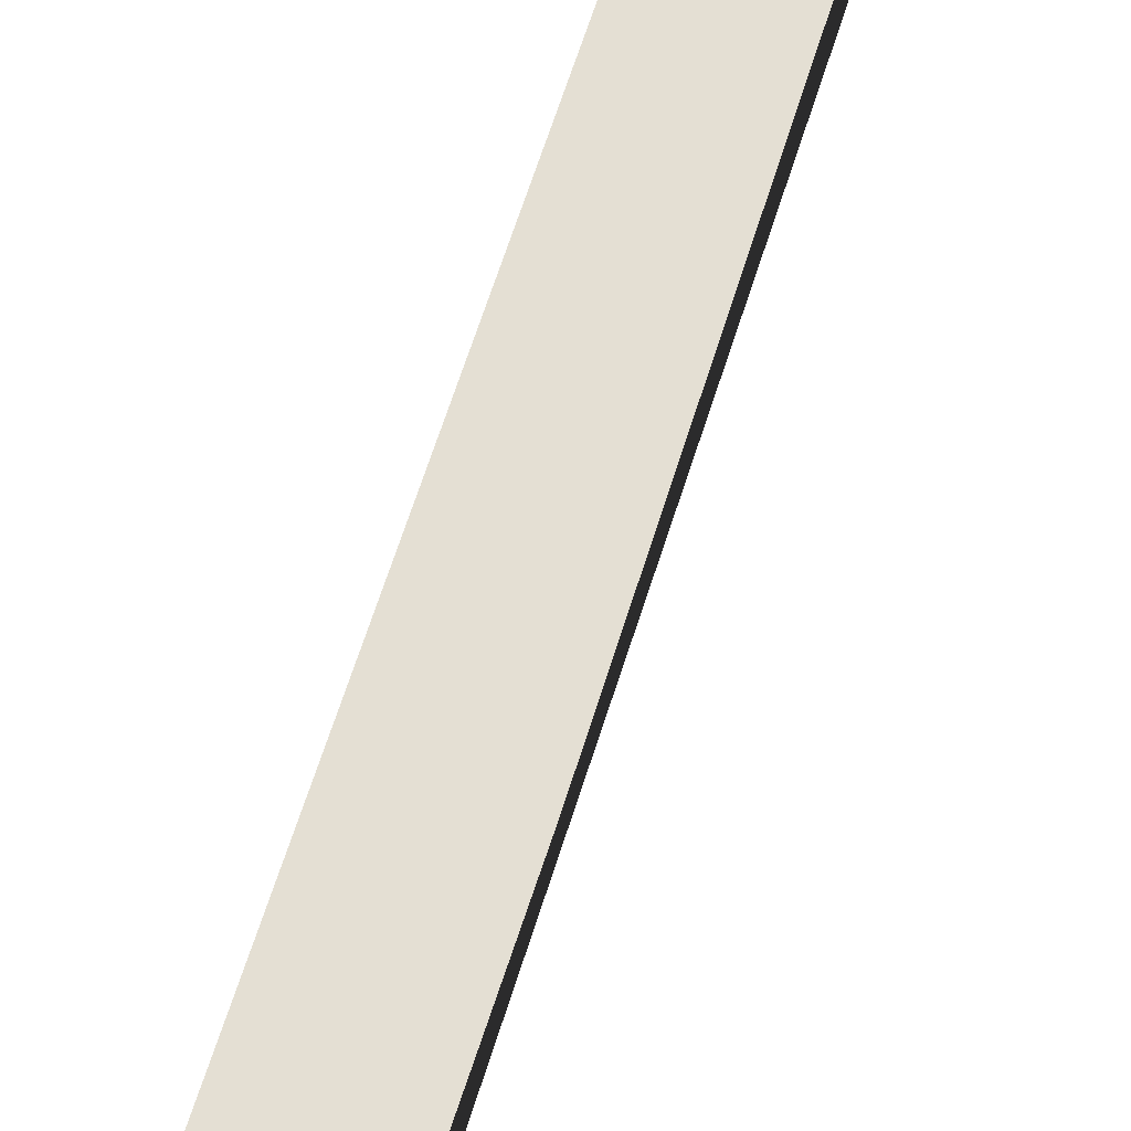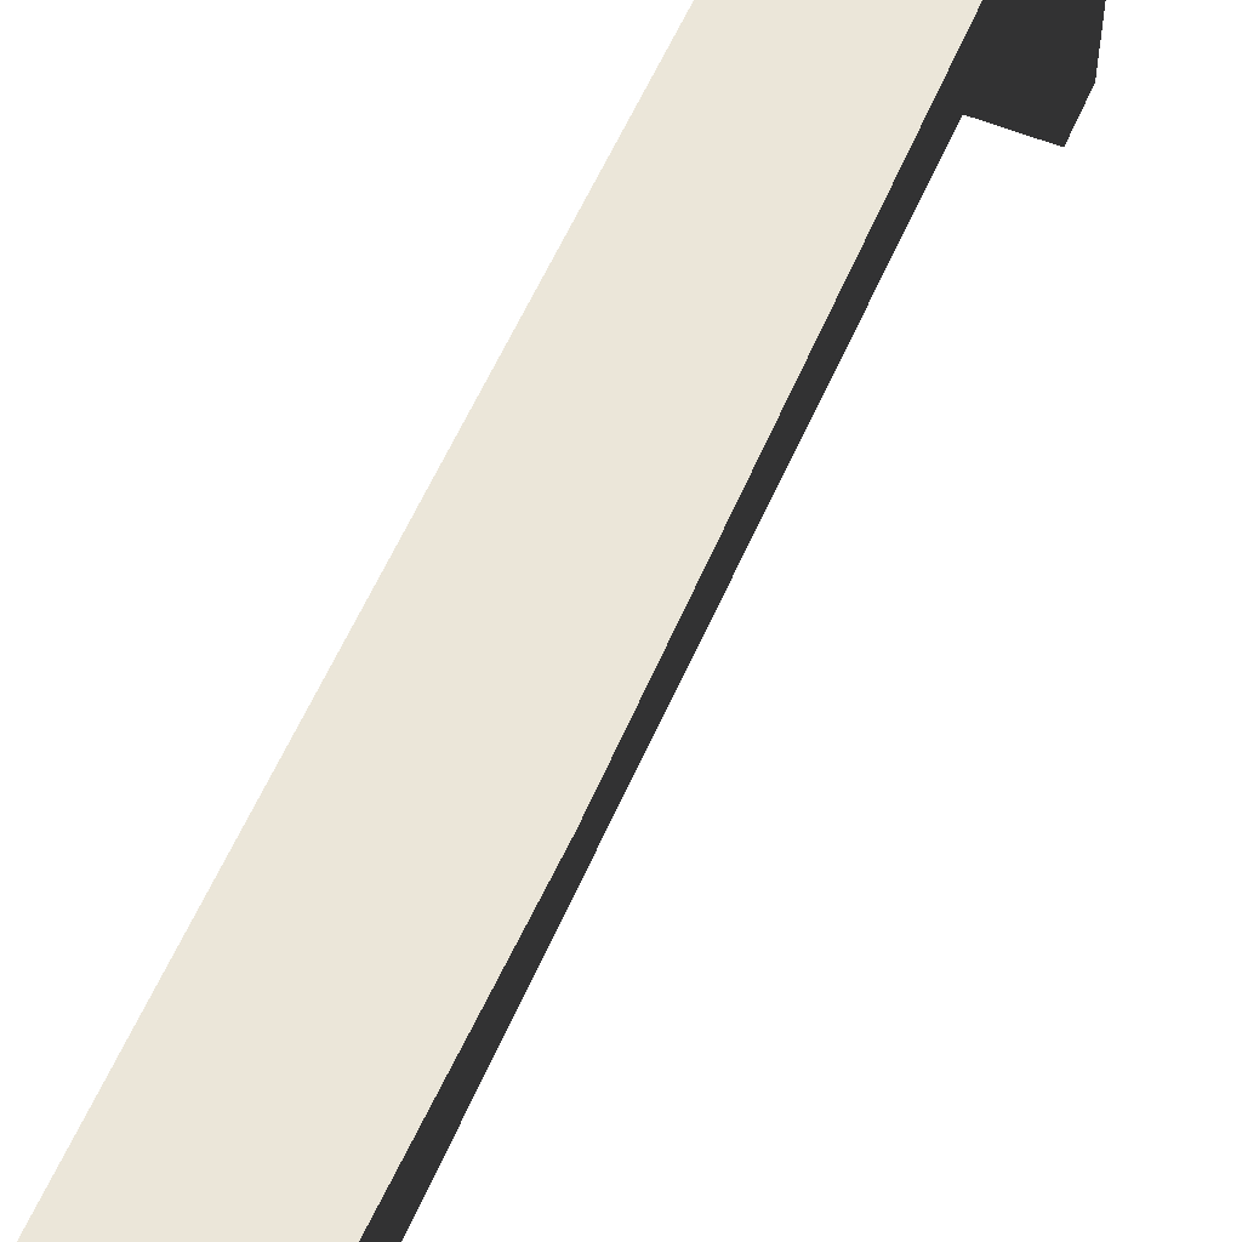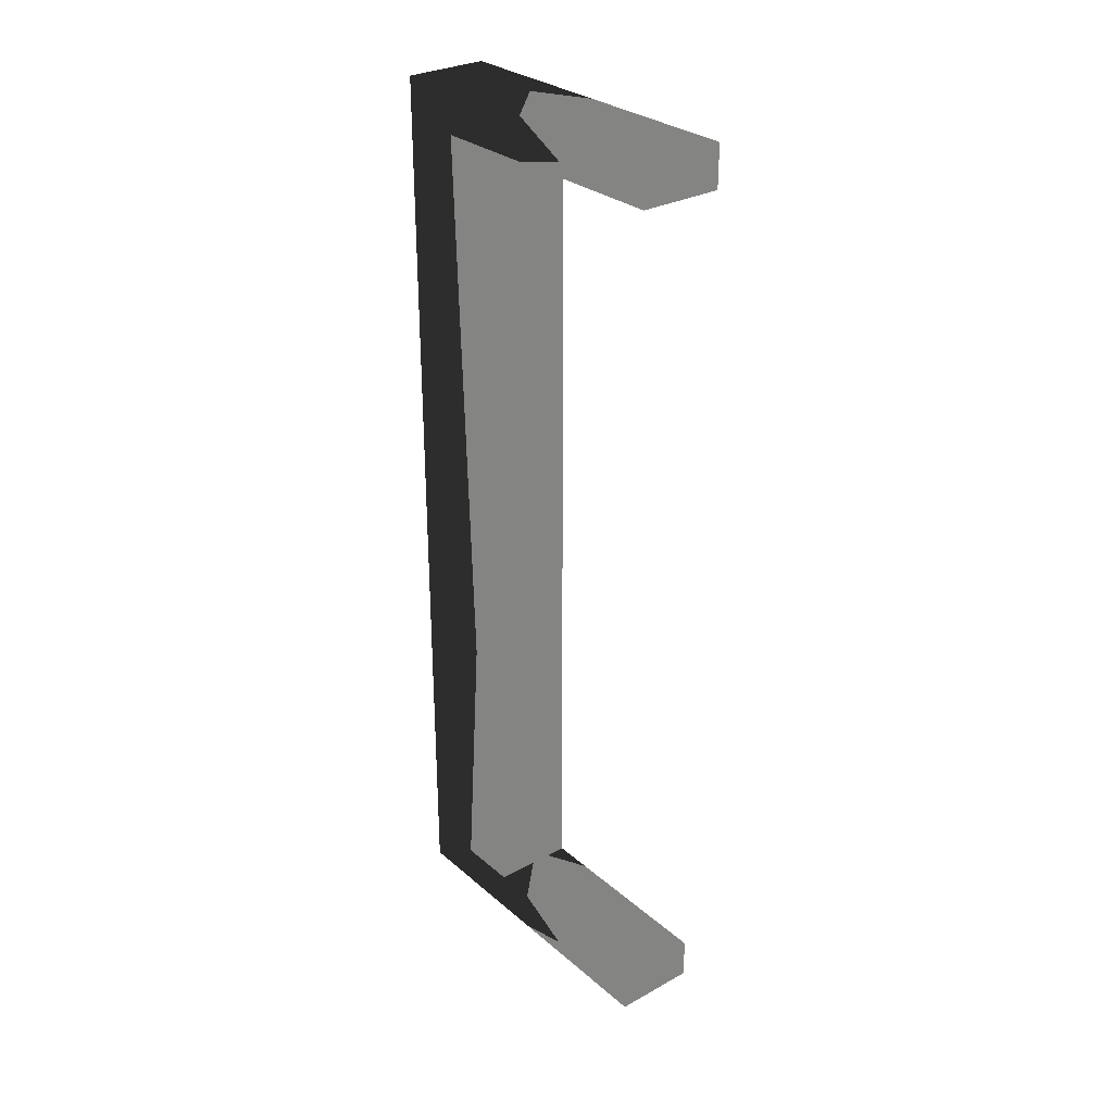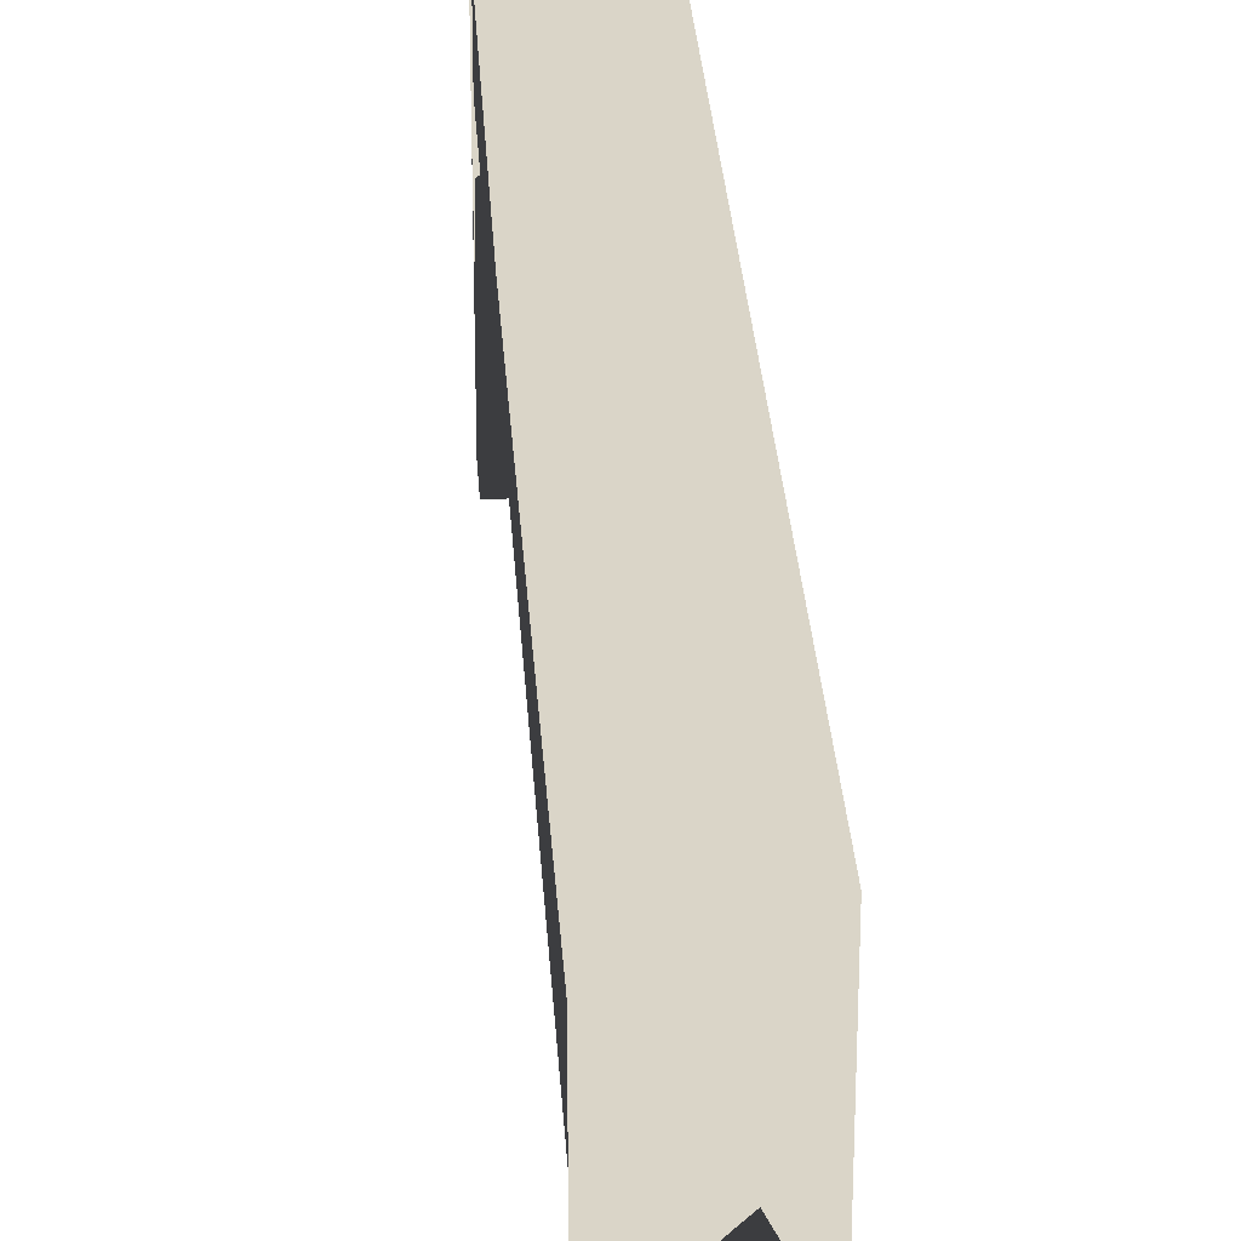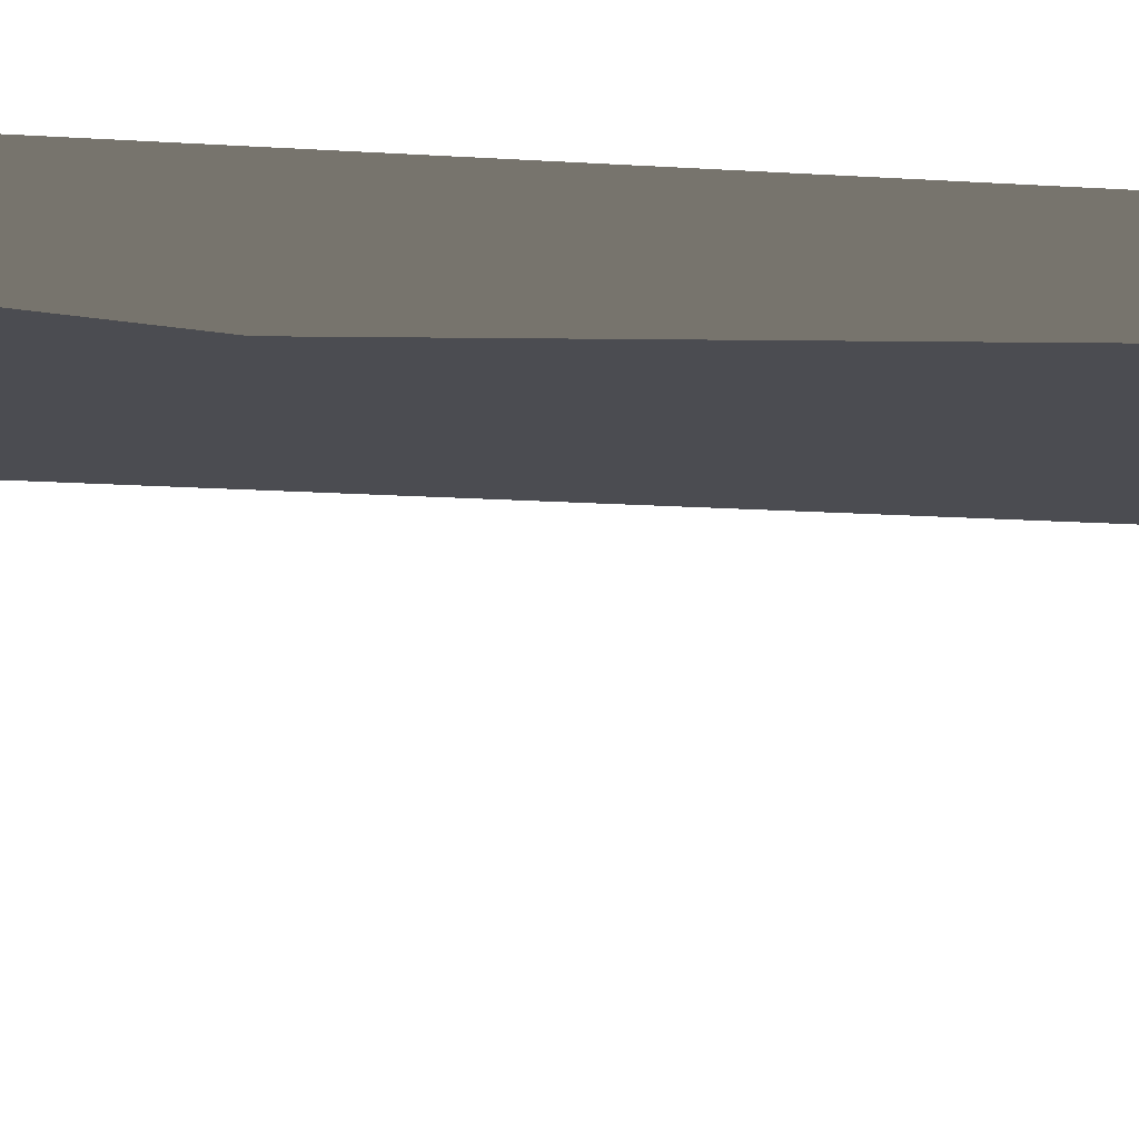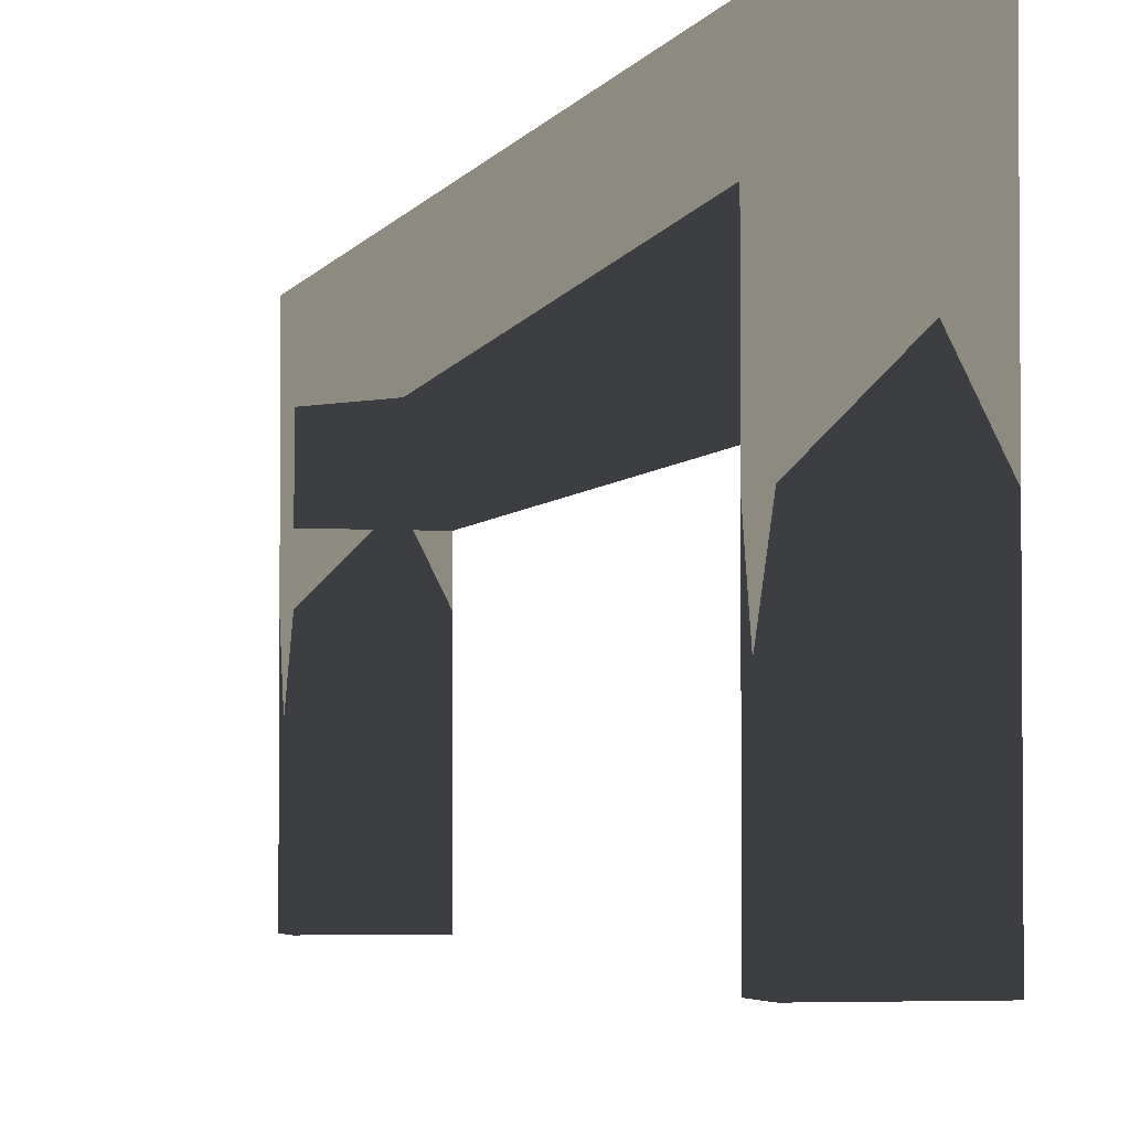
<metadata>
{"format":"obj","ext":"obj","renderer":"f3d","projection":"perspective","resolution":1024,"background":"white","views":[{"elev":66.5,"azim":17.7,"up":"+Y"},{"elev":56.8,"azim":-156.9,"up":"+Y"},{"elev":29.5,"azim":-38.9,"up":"+Z"},{"elev":29.4,"azim":176.5,"up":"+Y"},{"elev":-15.3,"azim":-98.0,"up":"+Y"},{"elev":-3.3,"azim":166.3,"up":"+Y"}]}
</metadata>
<code>
g
v  -0.1 0.5 1
v  0.1 0.5 1
v  -0.1 0.5 -1
v  0.1 0.5 -1
v  -0.1 0.8 1
v  0.1 0.8 1
v  -0.1 0.8 -1
v  0.1 0.8 -1
g Hangover
f 1 3 4
f 4 2 1
f 5 6 8
f 8 7 5
f 1 2 6
f 6 5 1
f 2 4 8
f 8 6 2
f 4 3 7
f 7 8 4
f 3 1 5
f 5 7 3
g
v  -0.1 0 -1
v  0.1 0 -1
v  -0.1 0 -1.1
v  0.1 0 -1.1
v  -0.1 0.8 -1
v  0.1 0.8 -1
v  -0.1 0.8 -1.1
v  0.1 0.8 -1.1
g Post_L
f 9 11 12
f 12 10 9
f 13 14 16
f 16 15 13
f 9 10 14
f 14 13 9
f 10 12 16
f 16 14 10
f 12 11 15
f 15 16 12
f 11 9 13
f 13 15 11
g
v  -0.1 0 1.1
v  0.1 0 1.1
v  -0.1 0 1
v  0.1 0 1
v  -0.1 0.8 1.1
v  0.1 0.8 1.1
v  -0.1 0.8 1
v  0.1 0.8 1
g Post_R
f 17 19 20
f 20 18 17
f 21 22 24
f 24 23 21
f 17 18 22
f 22 21 17
f 18 20 24
f 24 22 18
f 20 19 23
f 23 24 20
f 19 17 21
f 21 23 19
g

</code>
